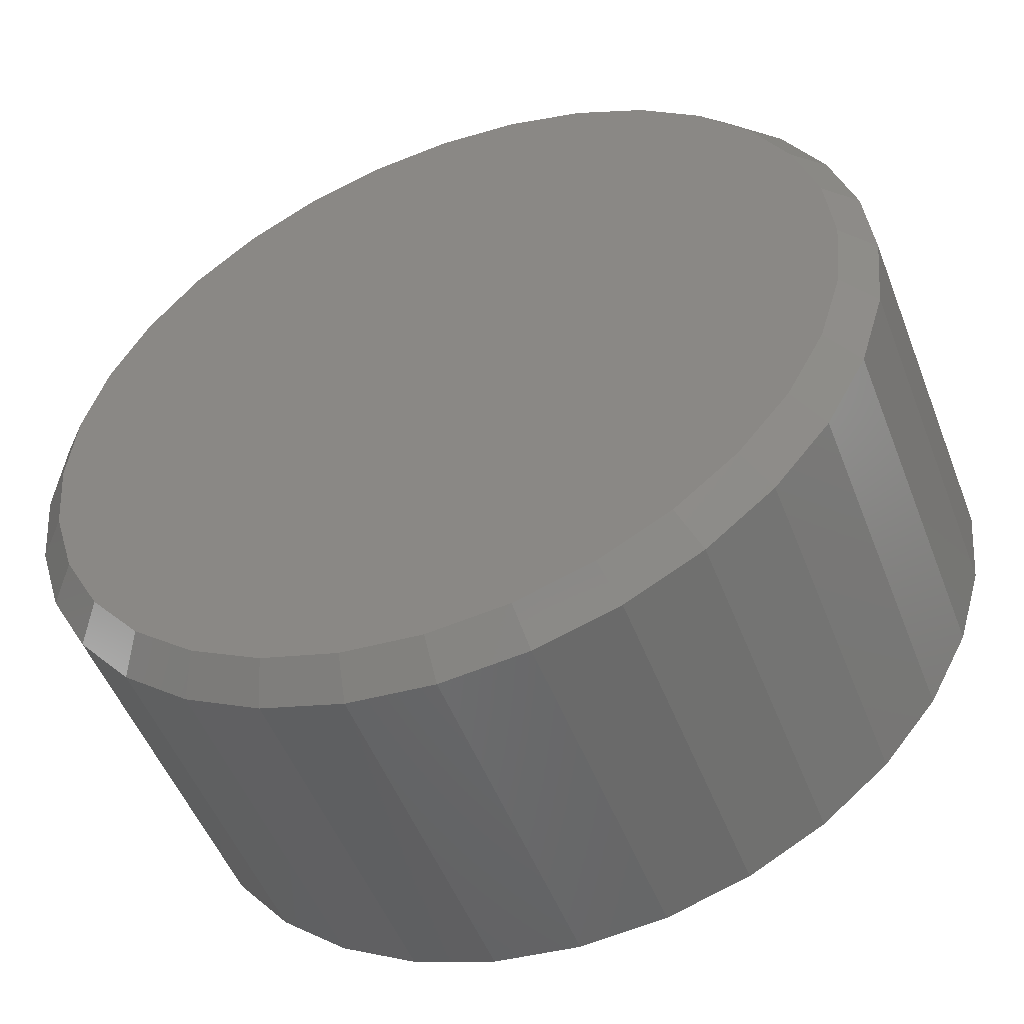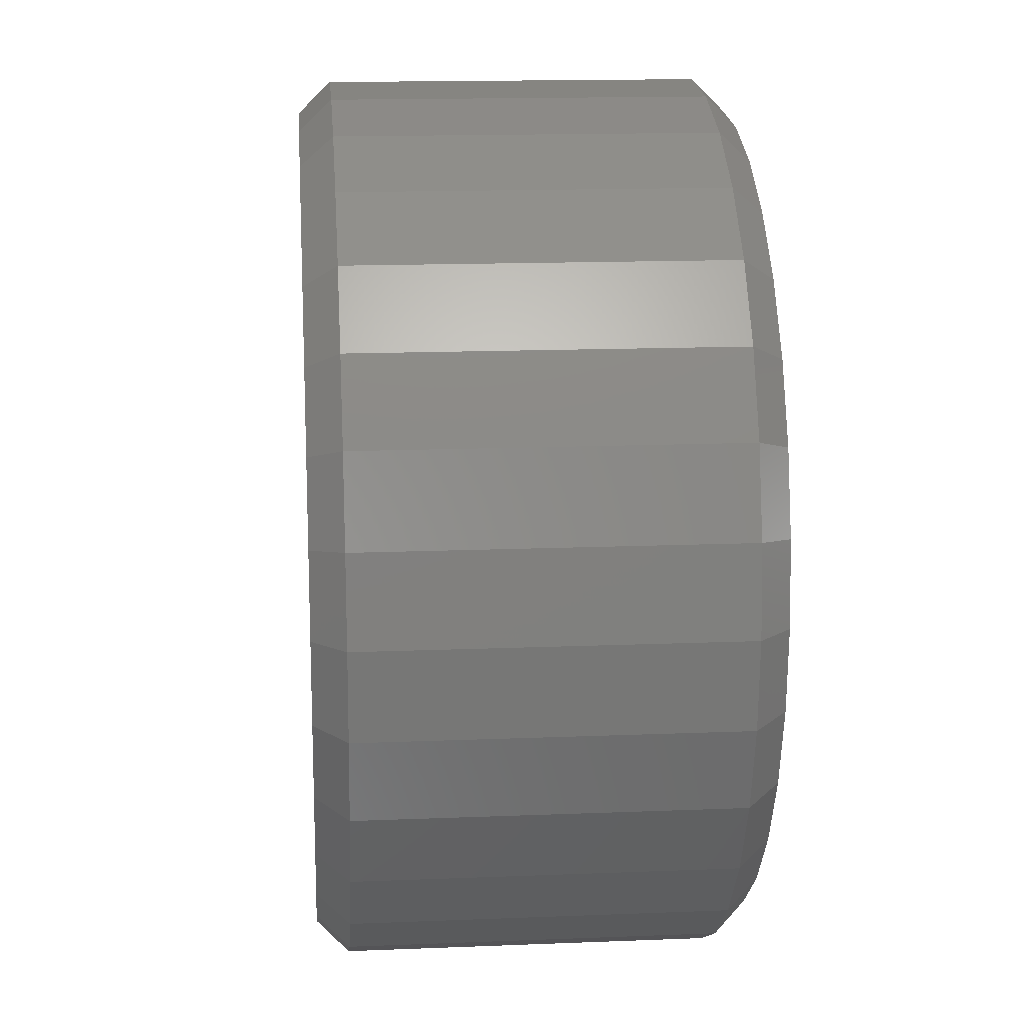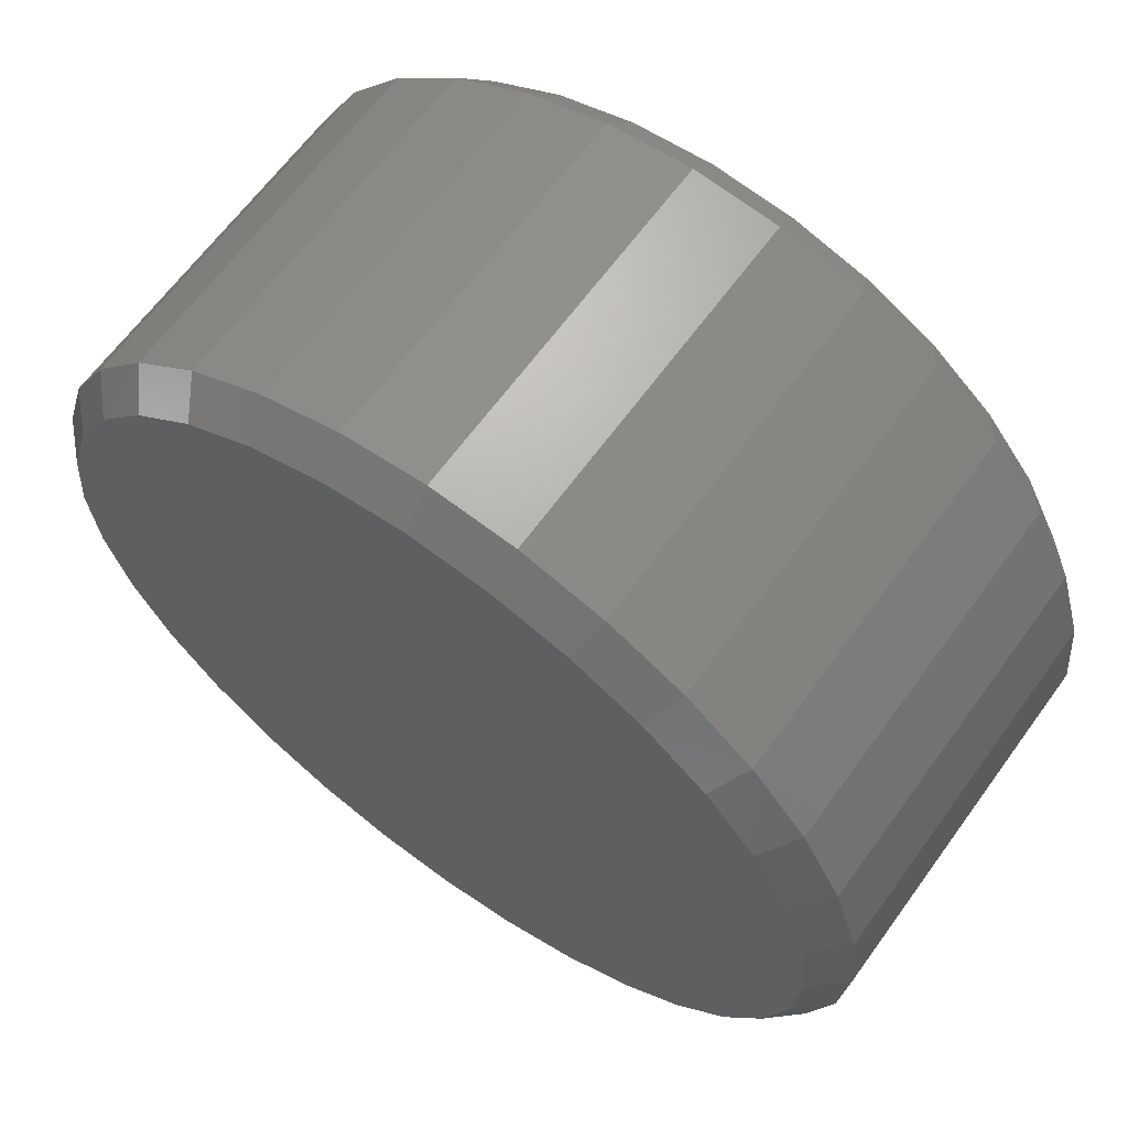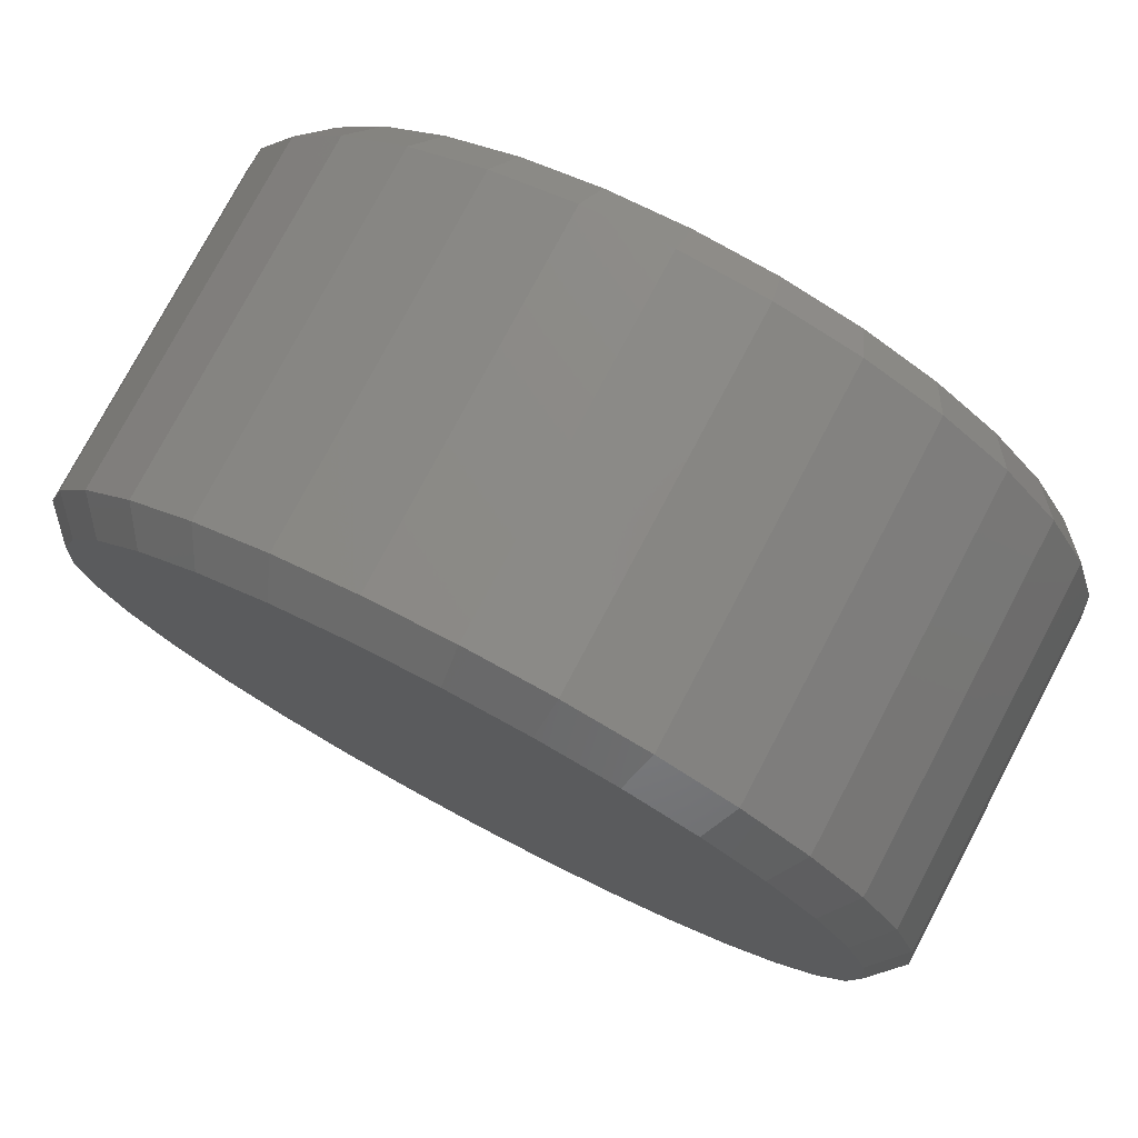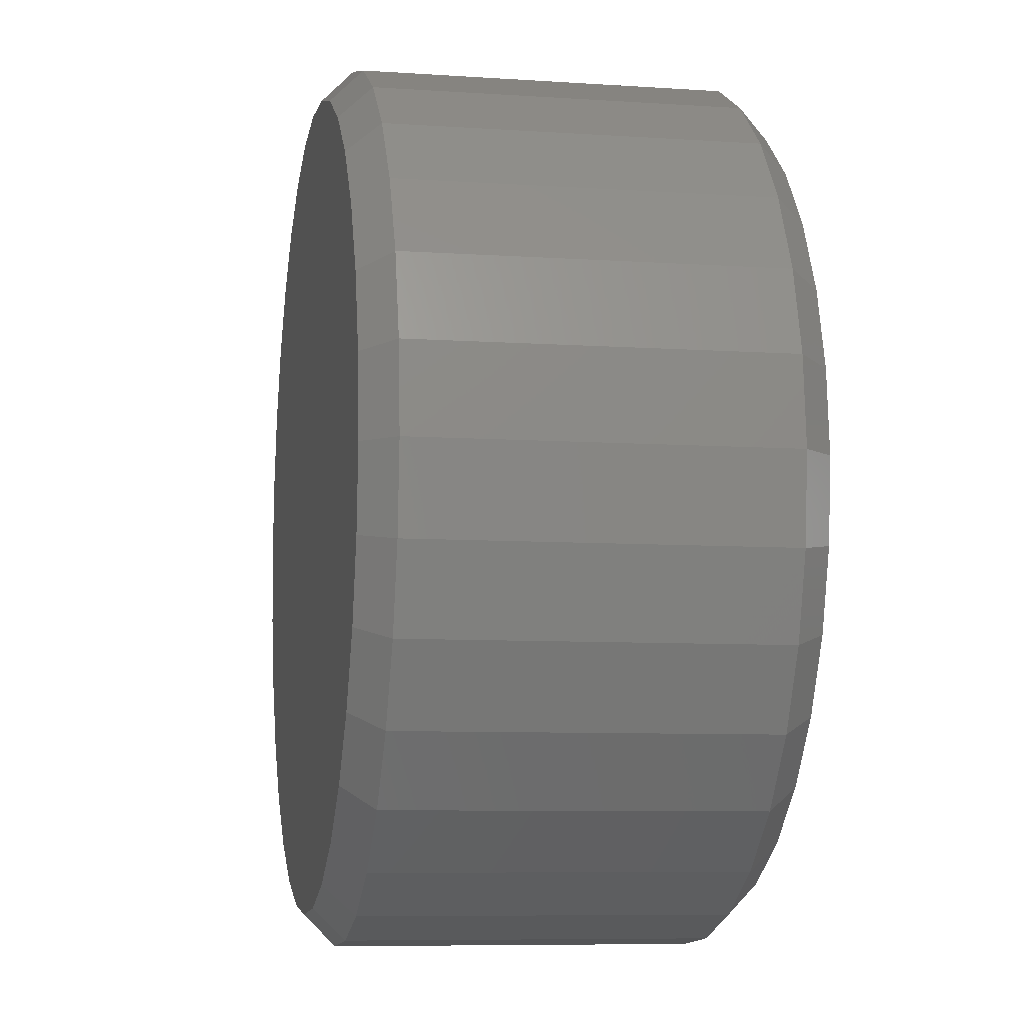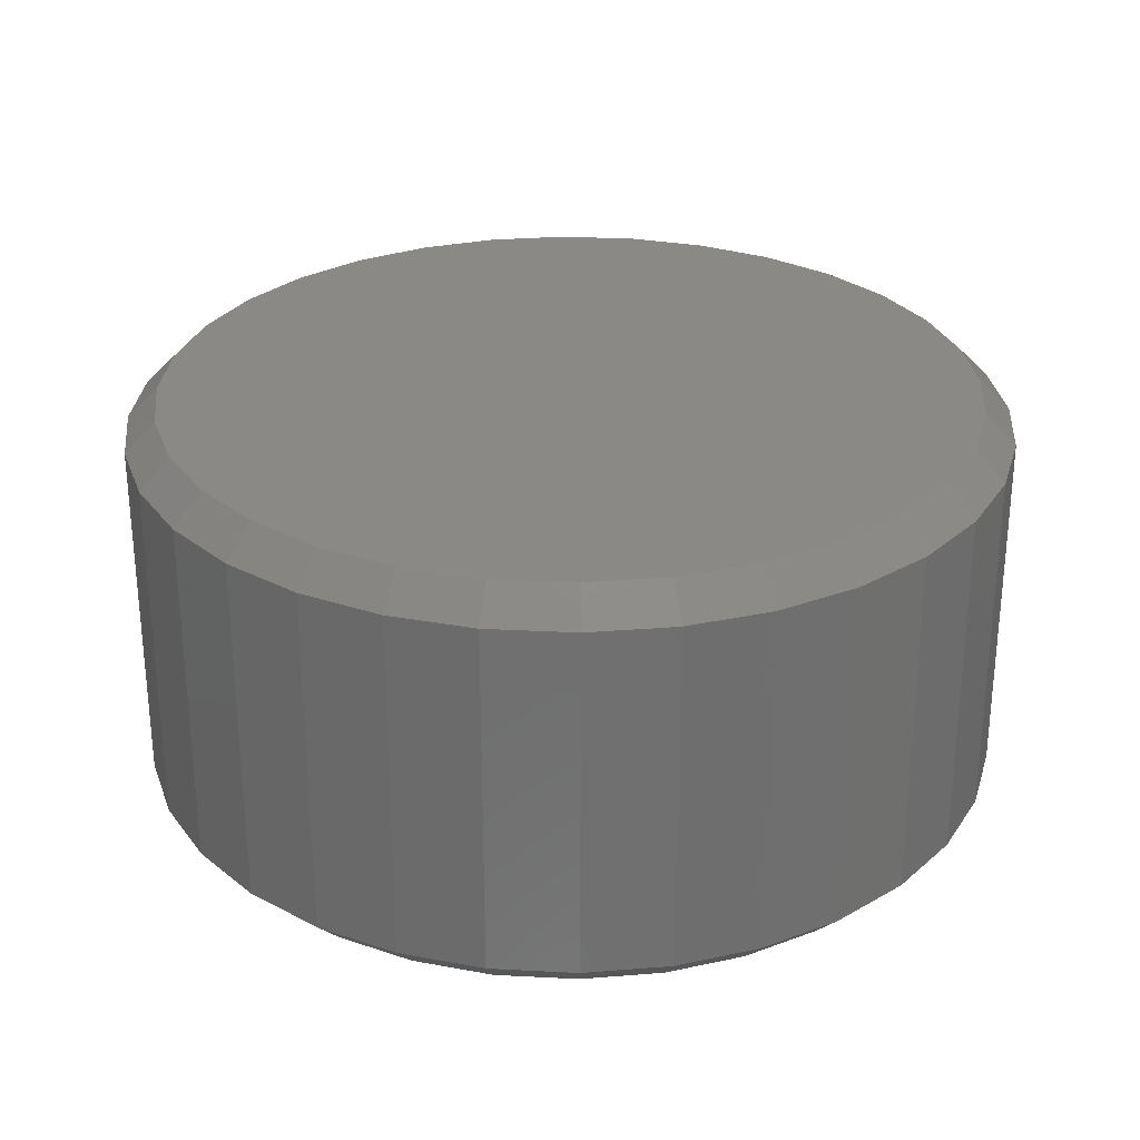
<metadata>
{"format":"stl","ext":"stl","renderer":"f3d","projection":"perspective","resolution":1024,"background":"white","views":[{"elev":-51.1,"azim":20.9,"up":"+Y"},{"elev":15.3,"azim":-94.9,"up":"+Y"},{"elev":64.3,"azim":35.9,"up":"+Y"},{"elev":77.3,"azim":27.9,"up":"+Y"},{"elev":-7.9,"azim":79.4,"up":"+Y"},{"elev":28.5,"azim":111.3,"up":"+Z"}]}
</metadata>
<code>
# stl→obj: 128 verts, 252 faces
v 0.2289 -0.01102 0.01562
v 0.2289 -0.01102 0.1953
v 0.2247 -0.05414 0.01562
v 0.2247 -0.05414 0.1953
v 0.2121 -0.09561 0.01562
v 0.2121 -0.09561 0.1953
v 0.1917 -0.1338 0.01562
v 0.1917 -0.1338 0.1953
v 0.1642 -0.1673 0.01562
v 0.1642 -0.1673 0.1953
v 0.1307 -0.1948 0.01562
v 0.1307 -0.1948 0.1953
v 0.09249 -0.2152 0.01562
v 0.09249 -0.2152 0.1953
v 0.05102 -0.2278 0.01562
v 0.05102 -0.2278 0.1953
v 0.007895 -0.2321 0.01562
v 0.007895 -0.2321 0.1953
v -0.03523 -0.2278 0.01562
v -0.03523 -0.2278 0.1953
v -0.0767 -0.2152 0.01562
v -0.0767 -0.2152 0.1953
v -0.1149 -0.1948 0.01562
v -0.1149 -0.1948 0.1953
v -0.1484 -0.1673 0.01562
v -0.1484 -0.1673 0.1953
v -0.1759 -0.1338 0.01562
v -0.1759 -0.1338 0.1953
v -0.1963 -0.09561 0.01562
v -0.1963 -0.09561 0.1953
v -0.2089 -0.05414 0.01562
v -0.2089 -0.05414 0.1953
v -0.2132 -0.01102 0.01562
v -0.2132 -0.01102 0.1953
v -0.2089 0.03211 0.01562
v -0.2089 0.03211 0.1953
v -0.1963 0.07357 0.01562
v -0.1963 0.07357 0.1953
v -0.1759 0.1118 0.01562
v -0.1759 0.1118 0.1953
v -0.1484 0.1453 0.01562
v -0.1484 0.1453 0.1953
v -0.1149 0.1728 0.01562
v -0.1149 0.1728 0.1953
v -0.0767 0.1932 0.01562
v -0.0767 0.1932 0.1953
v -0.03523 0.2058 0.01562
v -0.03523 0.2058 0.1953
v 0.007895 0.21 0.01562
v 0.007895 0.21 0.1953
v 0.05102 0.2058 0.01562
v 0.05102 0.2058 0.1953
v 0.09249 0.1932 0.01562
v 0.09249 0.1932 0.1953
v 0.1307 0.1728 0.01562
v 0.1307 0.1728 0.1953
v 0.1642 0.1453 0.01562
v 0.1642 0.1453 0.1953
v 0.1917 0.1118 0.01562
v 0.1917 0.1118 0.1953
v 0.2121 0.07357 0.01562
v 0.2121 0.07357 0.1953
v 0.2247 0.03211 0.01562
v 0.2247 0.03211 0.1953
v -0.03218 0.1905 0.2109
v 0.04797 0.1905 0.2109
v 0.007895 0.1944 0.2109
v -0.07072 0.1788 0.2109
v 0.08651 0.1788 0.2109
v 0.08651 -0.2008 0.2109
v -0.03218 -0.2125 0.2109
v 0.04797 -0.2125 0.2109
v 0.007895 -0.2164 0.2109
v 0.122 0.1598 0.2109
v -0.1062 0.1598 0.2109
v 0.1532 0.1342 0.2109
v -0.1374 0.1342 0.2109
v 0.1787 0.1031 0.2109
v -0.1629 0.1031 0.2109
v 0.1977 0.06759 0.2109
v -0.1819 0.06759 0.2109
v 0.2094 0.02906 0.2109
v -0.1936 0.02906 0.2109
v 0.2133 -0.01102 0.2109
v -0.1975 -0.01102 0.2109
v 0.2094 -0.0511 0.2109
v -0.1936 -0.0511 0.2109
v 0.1977 -0.08963 0.2109
v -0.1819 -0.08963 0.2109
v 0.1787 -0.1251 0.2109
v -0.1629 -0.1251 0.2109
v 0.1532 -0.1563 0.2109
v -0.1374 -0.1563 0.2109
v 0.122 -0.1818 0.2109
v -0.1062 -0.1818 0.2109
v -0.07072 -0.2008 0.2109
v 0.007895 0.1944 0
v 0.04797 0.1905 0
v -0.03218 0.1905 0
v -0.07072 0.1788 0
v 0.08651 0.1788 0
v 0.04797 -0.2125 0
v -0.03218 -0.2125 0
v 0.08651 -0.2008 0
v 0.007895 -0.2164 0
v -0.07072 -0.2008 0
v -0.1062 -0.1818 0
v 0.122 -0.1818 0
v -0.1374 -0.1563 0
v 0.1532 -0.1563 0
v -0.1629 -0.1251 0
v 0.1787 -0.1251 0
v -0.1819 -0.08963 0
v 0.1977 -0.08963 0
v -0.1936 -0.0511 0
v 0.2094 -0.0511 0
v -0.1975 -0.01102 0
v 0.2133 -0.01102 0
v -0.1936 0.02906 0
v 0.2094 0.02906 0
v -0.1819 0.06759 0
v 0.1977 0.06759 0
v -0.1629 0.1031 0
v 0.1787 0.1031 0
v -0.1374 0.1342 0
v 0.1532 0.1342 0
v -0.1062 0.1598 0
v 0.122 0.1598 0
f 1 2 3
f 3 2 4
f 3 4 5
f 5 4 6
f 5 6 7
f 7 6 8
f 7 8 9
f 9 8 10
f 9 10 11
f 11 10 12
f 11 12 13
f 13 12 14
f 13 14 15
f 15 14 16
f 15 16 17
f 17 16 18
f 17 18 19
f 19 18 20
f 19 20 21
f 21 20 22
f 21 22 23
f 23 22 24
f 23 24 25
f 25 24 26
f 25 26 27
f 27 26 28
f 27 28 29
f 29 28 30
f 29 30 31
f 31 30 32
f 31 32 33
f 33 32 34
f 33 34 35
f 35 34 36
f 35 36 37
f 37 36 38
f 37 38 39
f 39 38 40
f 39 40 41
f 41 40 42
f 41 42 43
f 43 42 44
f 43 44 45
f 45 44 46
f 45 46 47
f 47 46 48
f 47 48 49
f 49 48 50
f 49 50 51
f 51 50 52
f 51 52 53
f 53 52 54
f 53 54 55
f 55 54 56
f 55 56 57
f 57 56 58
f 57 58 59
f 59 58 60
f 59 60 61
f 61 60 62
f 61 62 63
f 63 62 64
f 63 64 1
f 1 64 2
f 65 66 67
f 66 65 68
f 66 68 69
f 70 71 72
f 72 71 73
f 69 68 74
f 74 68 75
f 74 75 76
f 76 75 77
f 76 77 78
f 78 77 79
f 78 79 80
f 80 79 81
f 80 81 82
f 82 81 83
f 82 83 84
f 84 83 85
f 84 85 86
f 86 85 87
f 86 87 88
f 88 87 89
f 88 89 90
f 90 89 91
f 90 91 92
f 92 91 93
f 92 93 94
f 94 93 95
f 94 95 70
f 70 95 96
f 70 96 71
f 73 71 18
f 18 16 73
f 8 92 10
f 10 92 94
f 10 94 12
f 92 8 90
f 90 8 6
f 90 6 88
f 88 6 4
f 88 4 86
f 86 4 2
f 86 2 84
f 91 26 93
f 93 26 24
f 93 24 95
f 26 91 28
f 28 91 89
f 28 89 30
f 30 89 87
f 30 87 32
f 32 87 85
f 32 85 34
f 18 71 20
f 20 71 96
f 20 96 22
f 22 96 95
f 22 95 24
f 73 16 72
f 72 16 14
f 72 14 70
f 70 14 12
f 70 12 94
f 67 66 50
f 50 48 67
f 40 77 42
f 42 77 75
f 42 75 44
f 77 40 79
f 79 40 38
f 79 38 81
f 81 38 36
f 81 36 83
f 83 36 34
f 83 34 85
f 78 58 76
f 76 58 56
f 76 56 74
f 58 78 60
f 60 78 80
f 60 80 62
f 62 80 82
f 62 82 64
f 64 82 84
f 64 84 2
f 50 66 52
f 52 66 69
f 52 69 54
f 54 69 74
f 54 74 56
f 67 48 65
f 65 48 46
f 65 46 68
f 68 46 44
f 68 44 75
f 97 98 99
f 100 99 98
f 101 100 98
f 102 103 104
f 105 103 102
f 103 106 104
f 104 106 107
f 104 107 108
f 108 107 109
f 108 109 110
f 110 109 111
f 110 111 112
f 112 111 113
f 112 113 114
f 114 113 115
f 114 115 116
f 116 115 117
f 116 117 118
f 118 117 119
f 118 119 120
f 120 119 121
f 120 121 122
f 122 121 123
f 122 123 124
f 124 123 125
f 124 125 126
f 126 125 127
f 126 127 128
f 128 127 100
f 128 100 101
f 17 103 105
f 105 15 17
f 107 23 109
f 109 23 25
f 109 25 111
f 111 25 27
f 111 27 113
f 113 27 29
f 113 29 115
f 115 29 31
f 115 31 117
f 117 31 33
f 11 108 9
f 9 108 110
f 9 110 7
f 7 110 112
f 7 112 5
f 5 112 114
f 5 114 3
f 3 114 116
f 3 116 1
f 1 116 118
f 23 107 21
f 21 107 106
f 21 106 19
f 19 106 103
f 19 103 17
f 108 11 104
f 104 11 13
f 104 13 102
f 102 13 15
f 102 15 105
f 49 98 97
f 97 47 49
f 128 55 126
f 126 55 57
f 126 57 124
f 124 57 59
f 124 59 122
f 122 59 61
f 122 61 120
f 120 61 63
f 120 63 118
f 118 63 1
f 43 127 41
f 41 127 125
f 41 125 39
f 39 125 123
f 39 123 37
f 37 123 121
f 37 121 35
f 35 121 119
f 35 119 33
f 33 119 117
f 55 128 53
f 53 128 101
f 53 101 51
f 51 101 98
f 51 98 49
f 127 43 100
f 100 43 45
f 100 45 99
f 99 45 47
f 99 47 97

</code>
